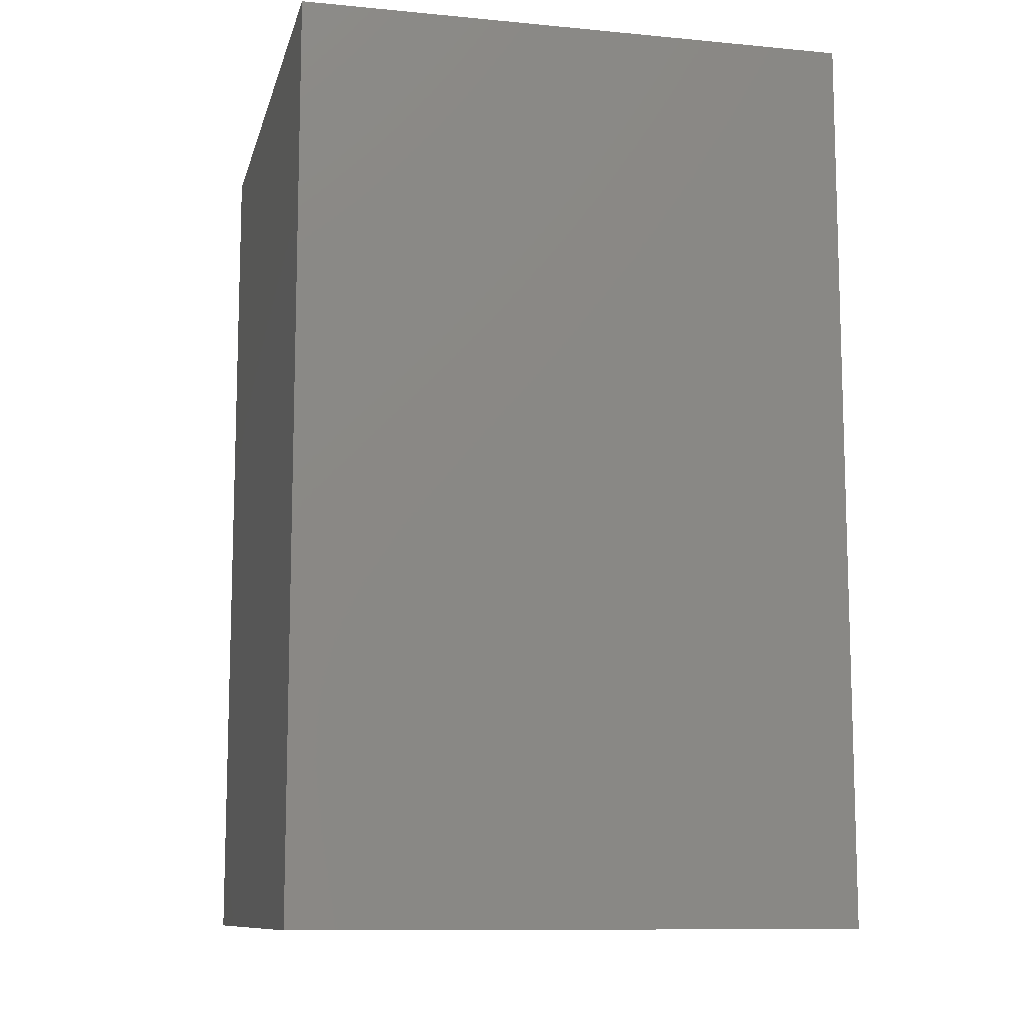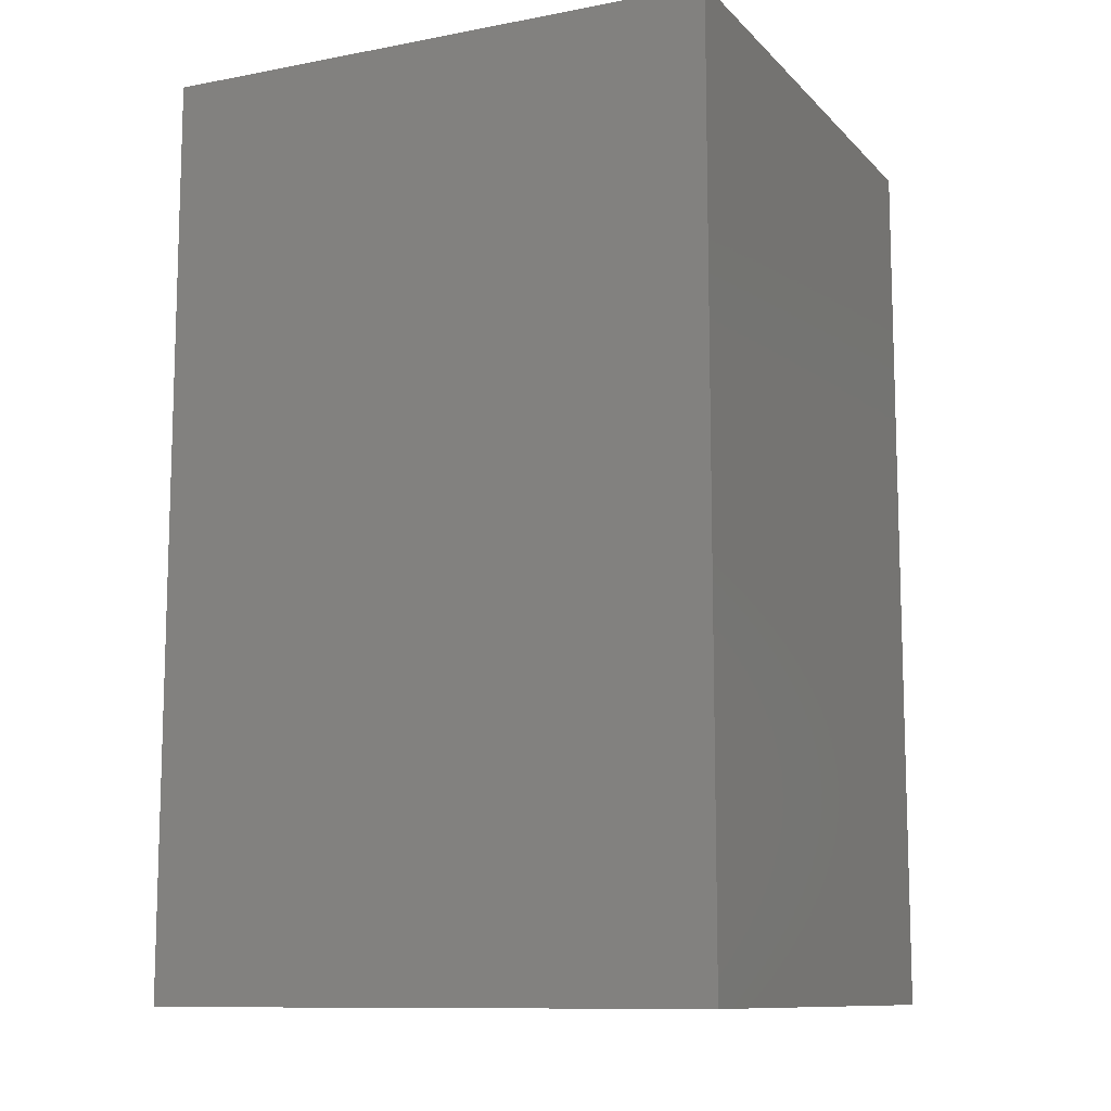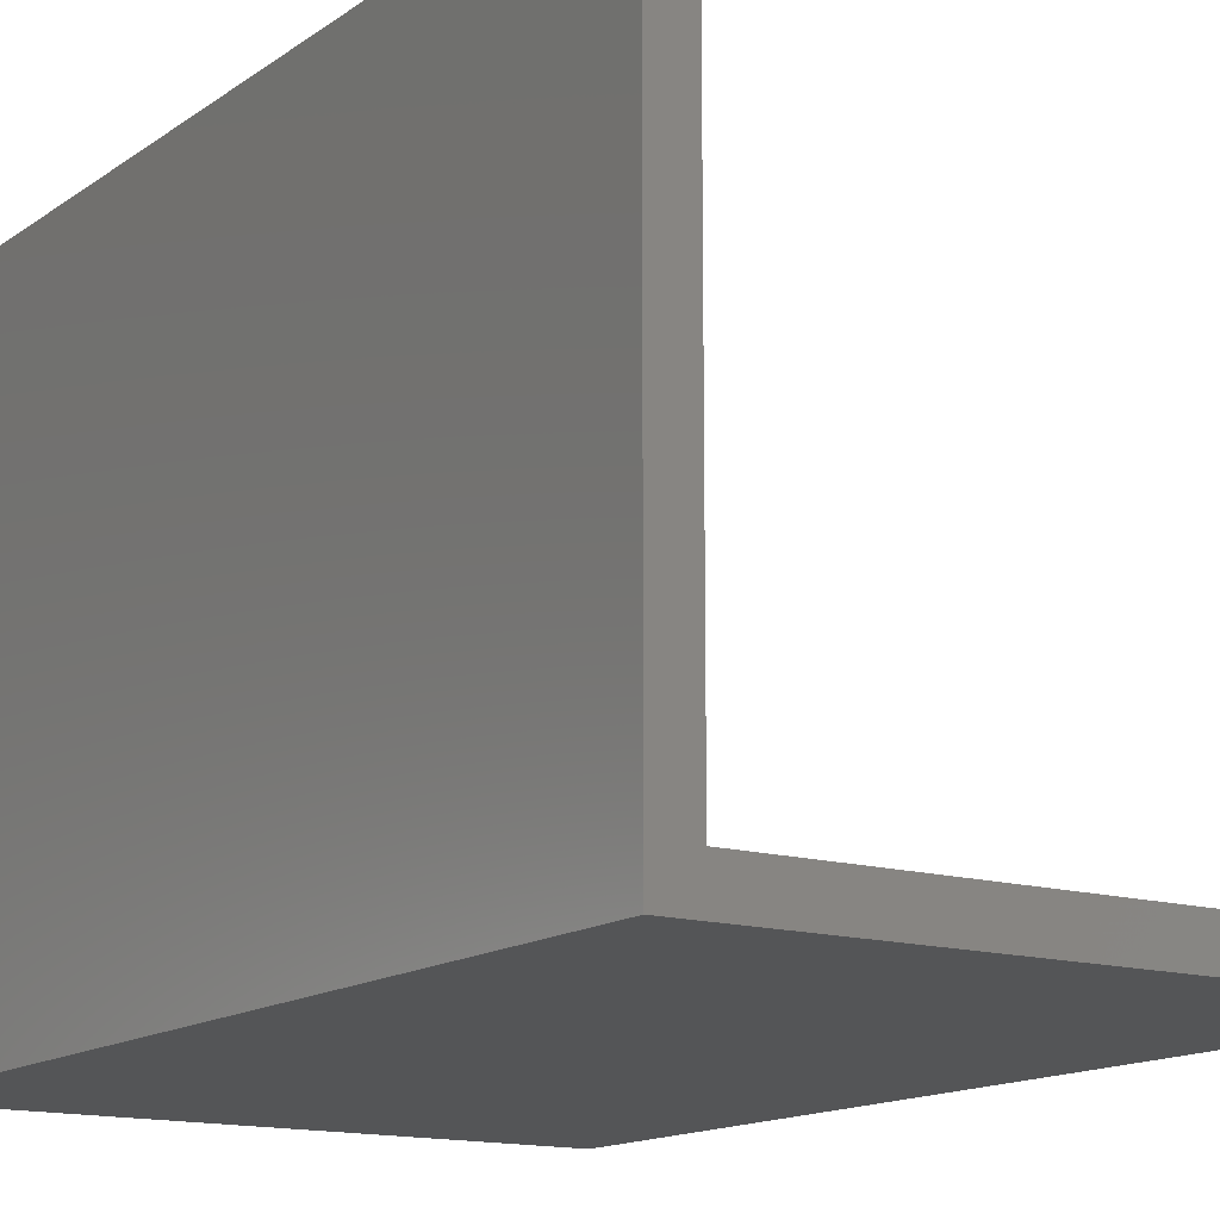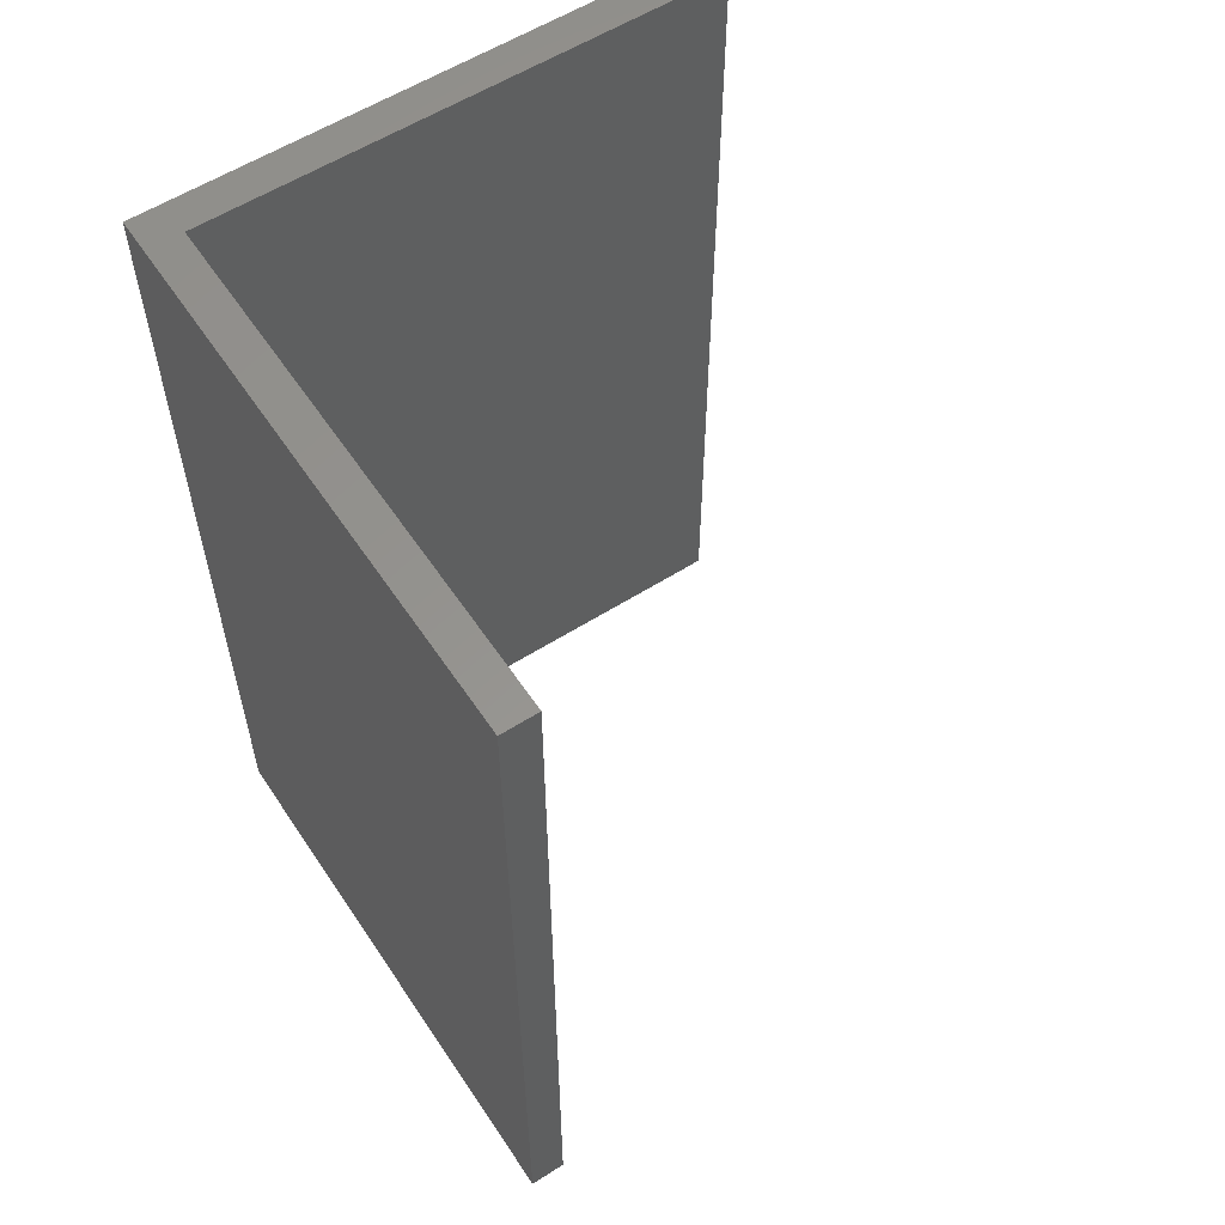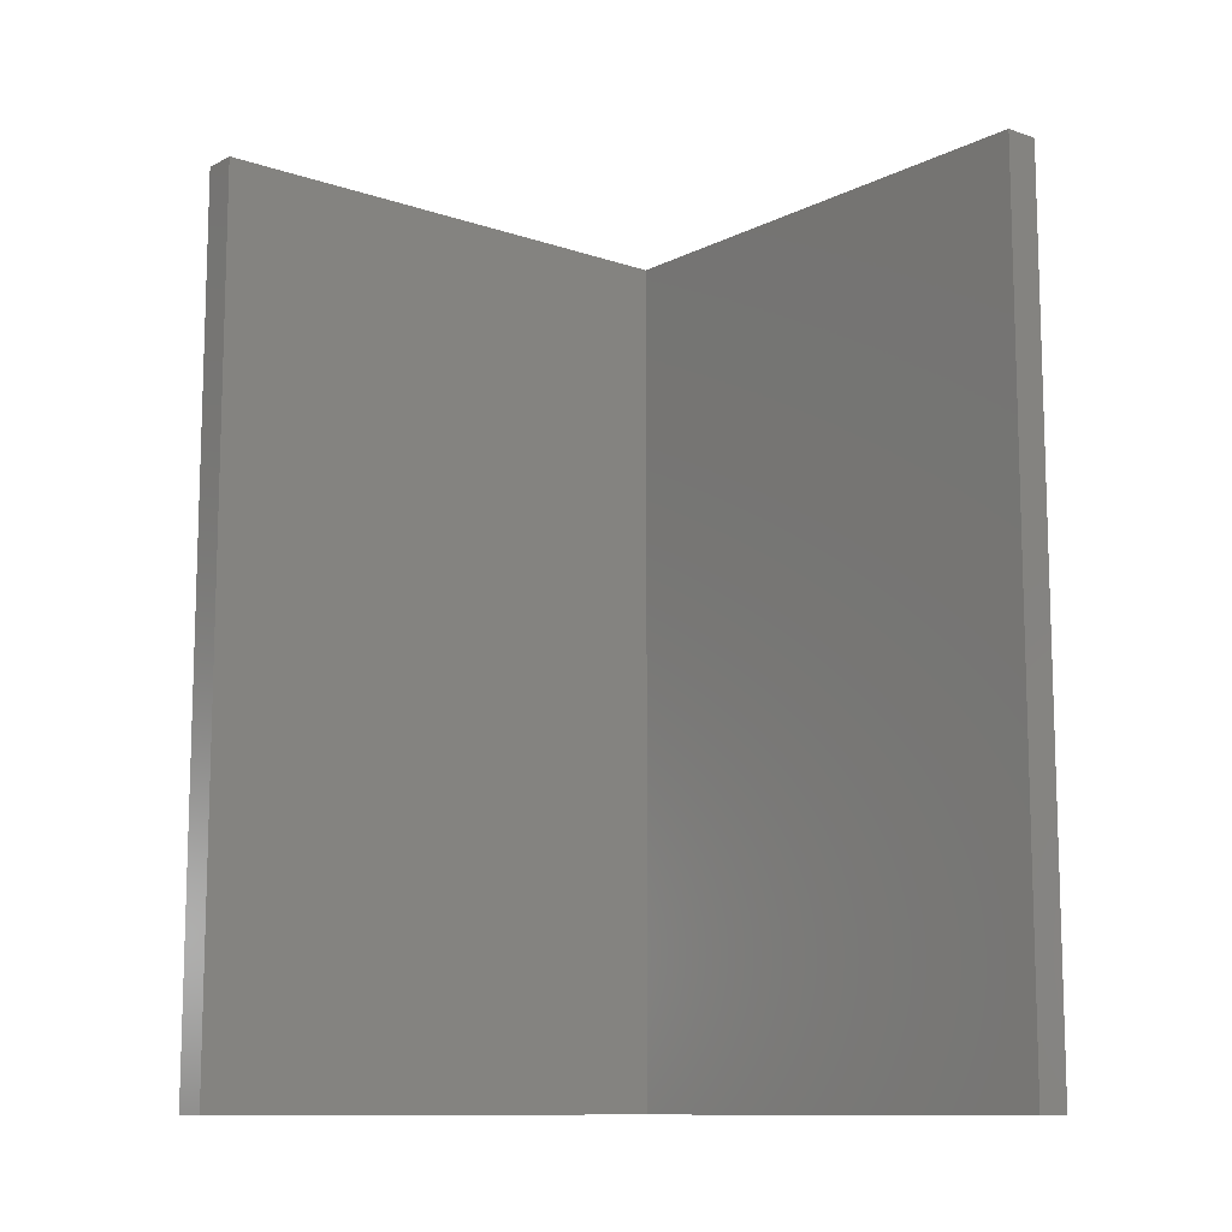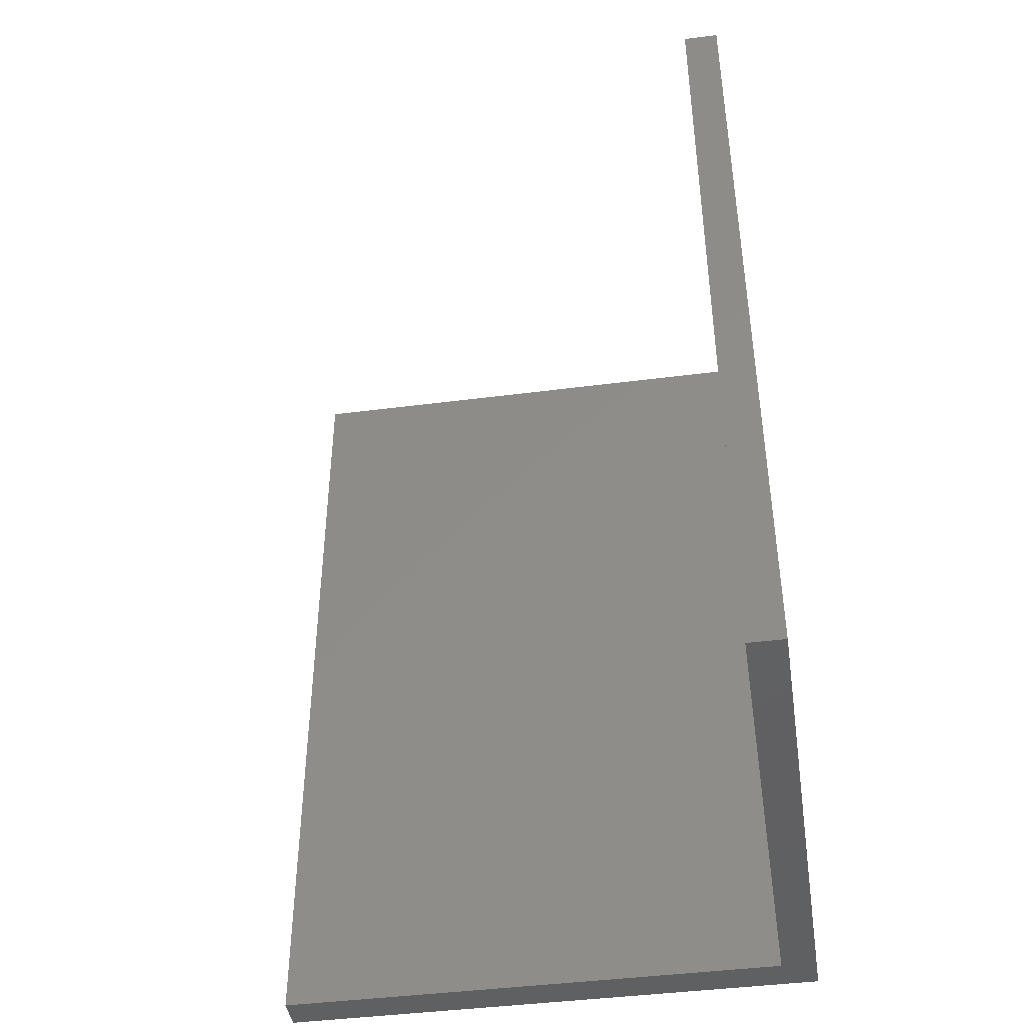
<metadata>
{"format":"stl","ext":"stl","renderer":"f3d","projection":"perspective","resolution":1024,"background":"white","views":[{"elev":-10.7,"azim":76.7,"up":"+Z"},{"elev":-10.8,"azim":25.2,"up":"+Z"},{"elev":-14.1,"azim":146.5,"up":"+Y"},{"elev":57.6,"azim":146.6,"up":"+Z"},{"elev":-11.1,"azim":-129.6,"up":"+Z"},{"elev":-43.5,"azim":-81.3,"up":"+Z"}]}
</metadata>
<code>
# stl→obj: 12 verts, 20 faces
v 50 -50 2500
v 50 1500 0
v 50 1500 2500
v 50 -50 0
v -50 50 2500
v -50 1500 2500
v -1500 -50 2500
v -1500 50 2500
v -50 50 0
v -1500 -50 0
v -1500 50 0
v -50 1500 0
f 1 2 3
f 2 1 4
f 5 3 6
f 3 5 1
f 7 5 8
f 5 7 1
f 4 9 2
f 10 9 4
f 9 10 11
f 2 9 12
f 9 6 12
f 6 9 5
f 2 6 3
f 6 2 12
f 9 8 5
f 8 9 11
f 10 1 7
f 1 10 4
f 10 8 11
f 8 10 7

</code>
